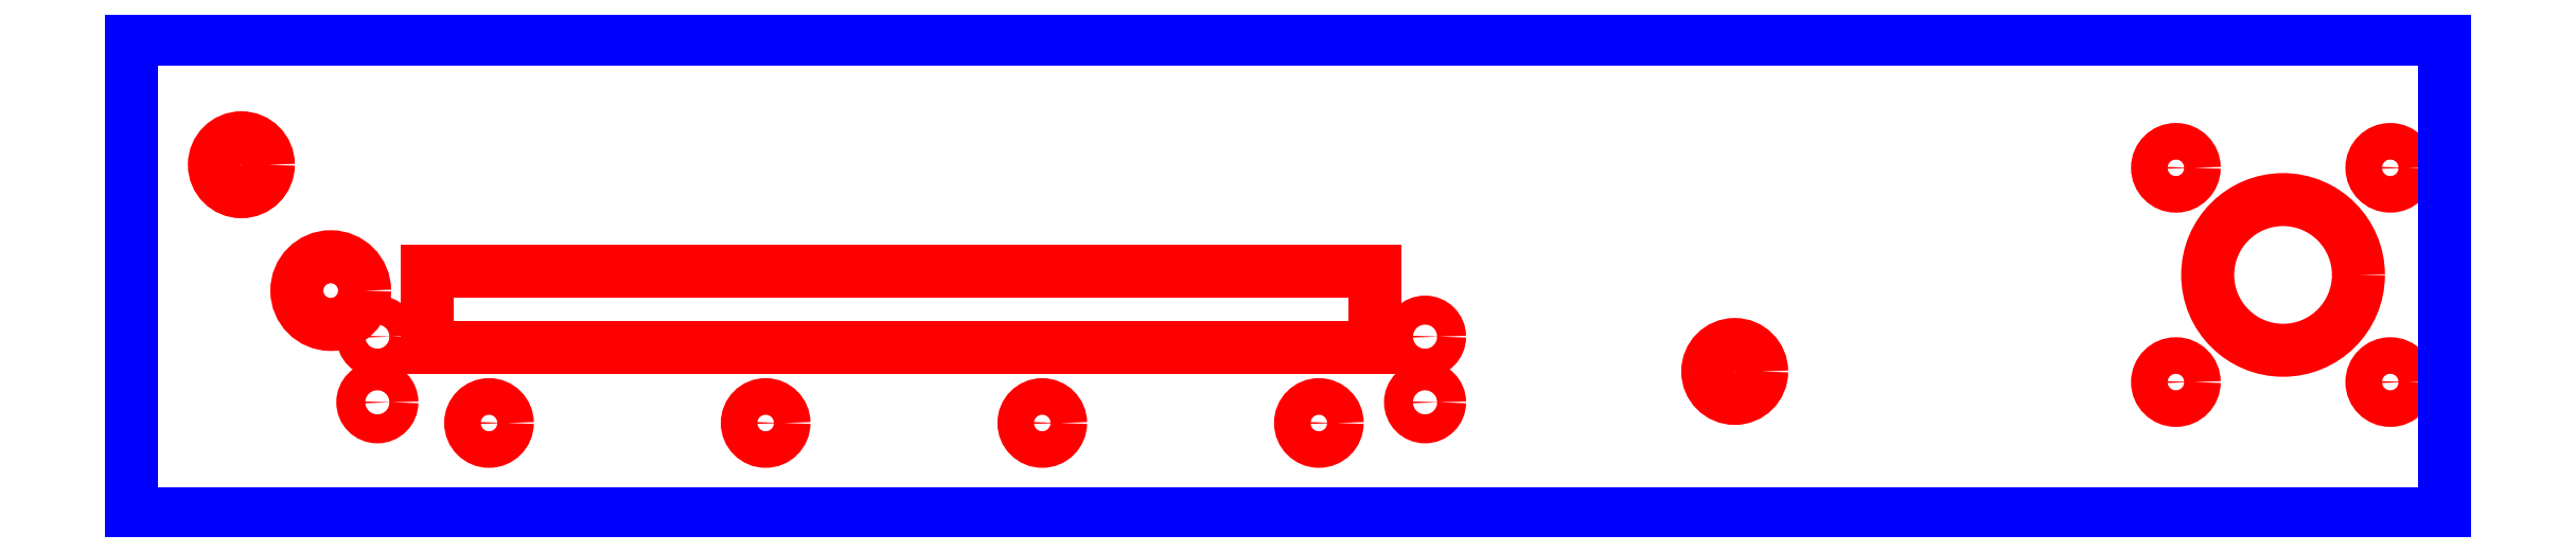
<metadata>
{"format":"dxf","ext":"dxf","renderer":"ezdxf+matplotlib","layout":"modelspace","background":"white","min_lineweight":24,"dpi":150}
</metadata>
<code>
0
SECTION
2
ENTITIES
0
CIRCLE
8
CUTOUTS
10
-82.66
20
44.5
30
0
40
2.65
210
0
220
0
230
1
0
CIRCLE
8
CUTOUTS
10
-98.8
20
47.49
30
0
40
2.1
210
0
220
0
230
1
0
CIRCLE
8
CUTOUTS
10
-42.66
20
44.5
30
0
40
2.65
210
0
220
0
230
1
0
CIRCLE
8
CUTOUTS
10
-2.657
20
44.5
30
0
40
2.65
210
0
220
0
230
1
0
CIRCLE
8
CUTOUTS
10
-98.8
20
56.99
30
0
40
2.1
210
0
220
0
230
1
0
CIRCLE
8
CUTOUTS
10
-105.5
20
63.65
30
0
40
4.9
210
0
220
0
230
1
0
LINE
8
CUTOUTS
10
-91.52
20
55.46
30
0
11
-91.52
21
66.47
31
0
0
LINE
8
CUTOUTS
10
-91.52
20
66.47
30
0
11
45.44
21
66.47
31
0
0
LINE
8
CUTOUTS
10
45.44
20
66.47
30
0
11
45.44
21
55.46
31
0
0
LINE
8
CUTOUTS
10
45.44
20
55.46
30
0
11
-91.52
21
55.46
31
0
0
CIRCLE
8
CUTOUTS
10
37.34
20
44.5
30
0
40
2.65
210
0
220
0
230
1
0
CIRCLE
8
CUTOUTS
10
52.7
20
47.49
30
0
40
2.1
210
0
220
0
230
1
0
CIRCLE
8
CUTOUTS
10
97.47
20
51.96
30
0
40
3.9
210
0
220
0
230
1
0
CIRCLE
8
CUTOUTS
10
161.3
20
50.42
30
0
40
2.65
210
0
220
0
230
1
0
CIRCLE
8
CUTOUTS
10
192.3
20
50.42
30
0
40
2.65
210
0
220
0
230
1
0
CIRCLE
8
CUTOUTS
10
52.7
20
56.99
30
0
40
2.1
210
0
220
0
230
1
0
CIRCLE
8
CUTOUTS
10
-118.5
20
81.86
30
0
40
3.9
210
0
220
0
230
1
0
CIRCLE
8
CUTOUTS
10
176.8
20
65.92
30
0
40
10.9
210
0
220
0
230
1
0
CIRCLE
8
CUTOUTS
10
161.3
20
81.42
30
0
40
2.65
210
0
220
0
230
1
0
CIRCLE
8
CUTOUTS
10
192.3
20
81.42
30
0
40
2.65
210
0
220
0
230
1
0
LINE
8
PERIMETER
10
-134.3
20
31.42
30
0
11
200.1
21
31.42
31
0
0
LINE
8
PERIMETER
10
200.1
20
31.42
30
0
11
200.1
21
100.1
31
0
0
LINE
8
PERIMETER
10
200.1
20
100.1
30
0
11
-134.3
21
100.1
31
0
0
LINE
8
PERIMETER
10
-134.3
20
100.1
30
0
11
-134.3
21
31.42
31
0
0
ENDSEC
0
EOF

</code>
